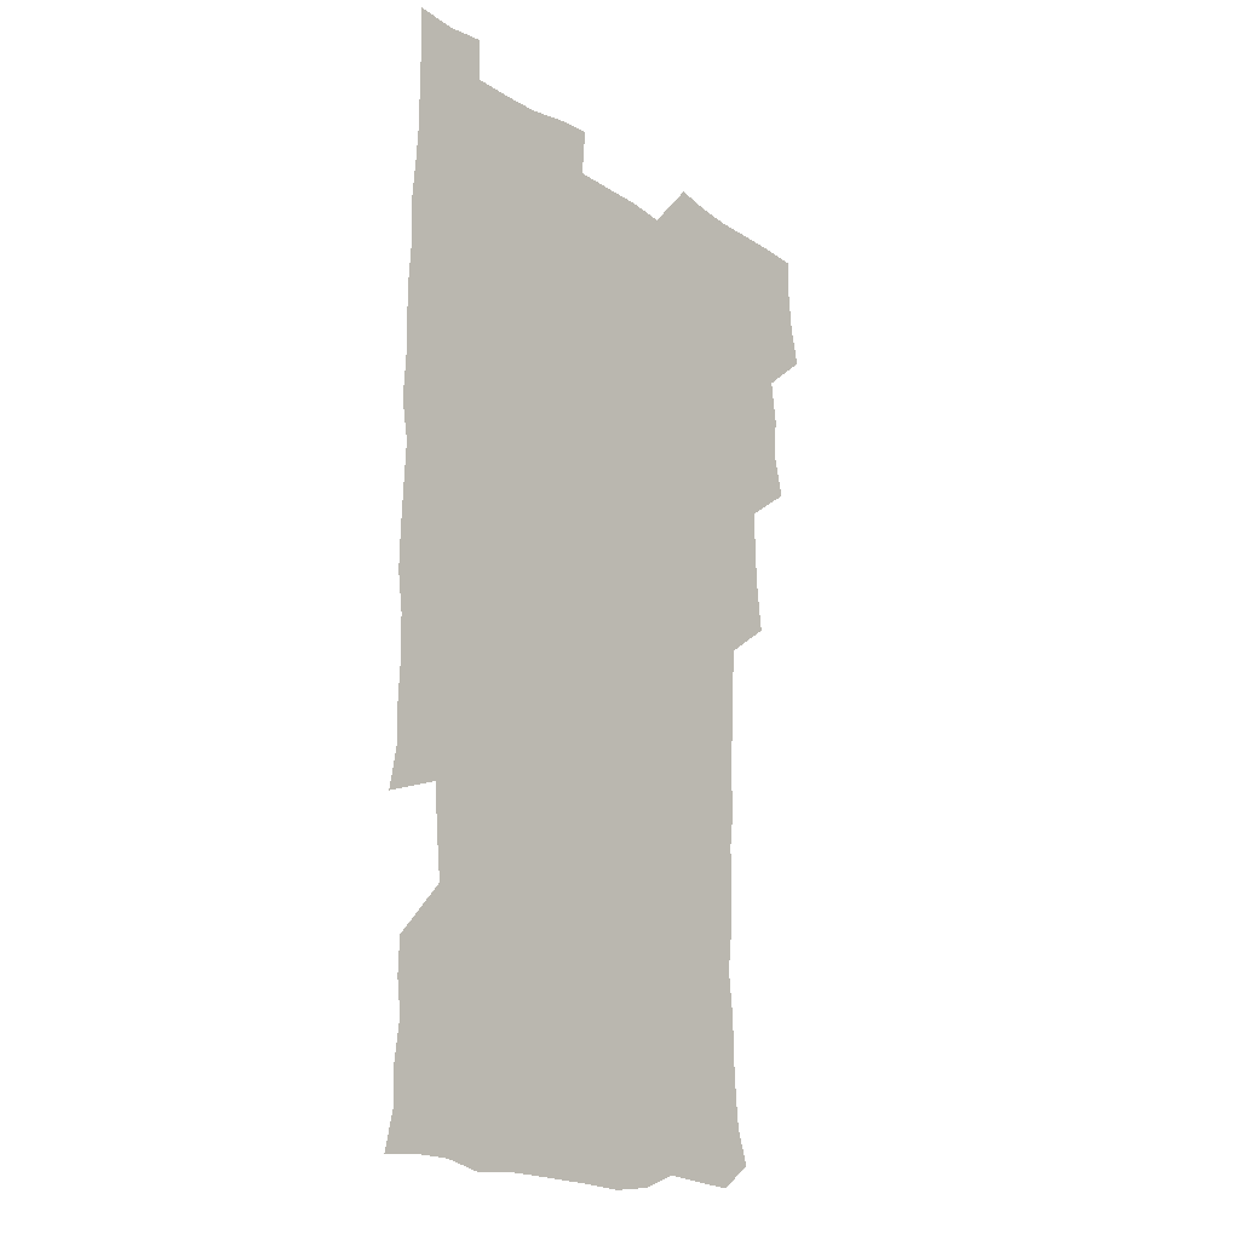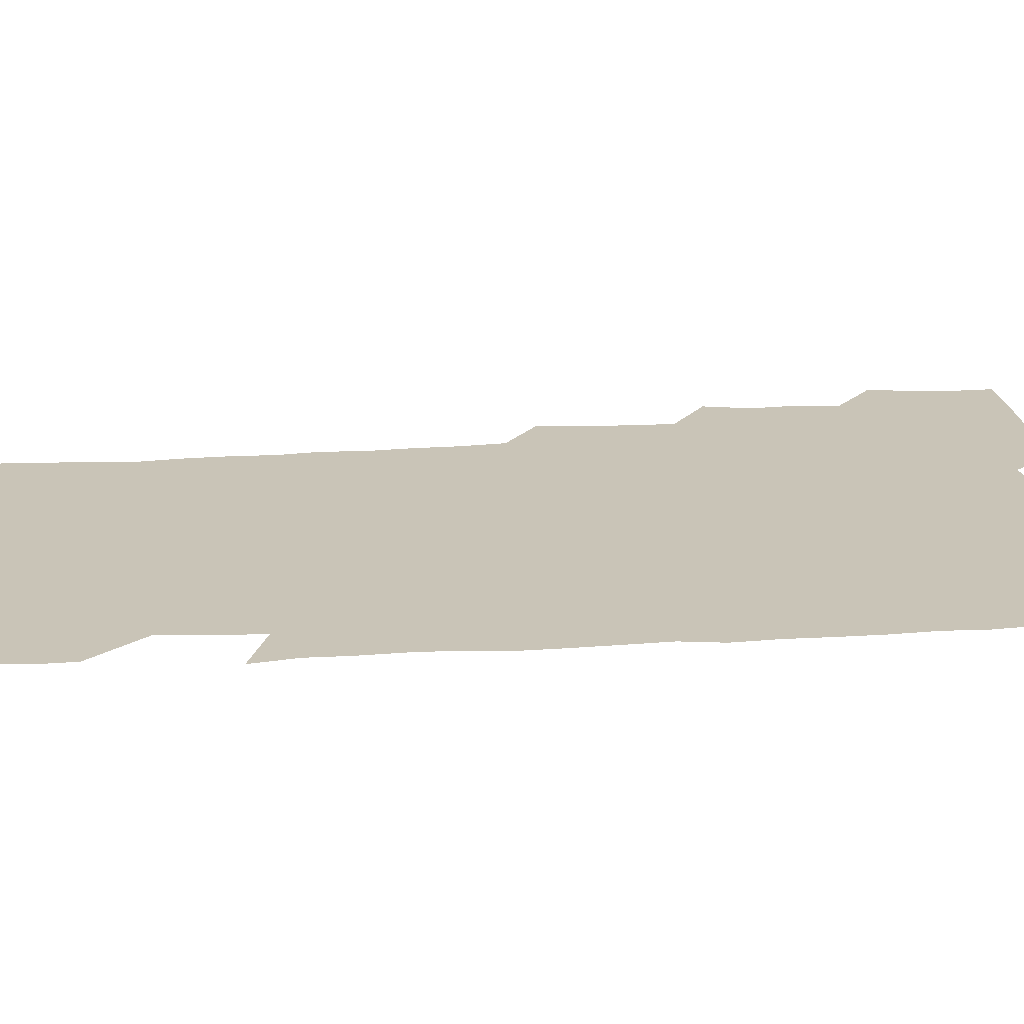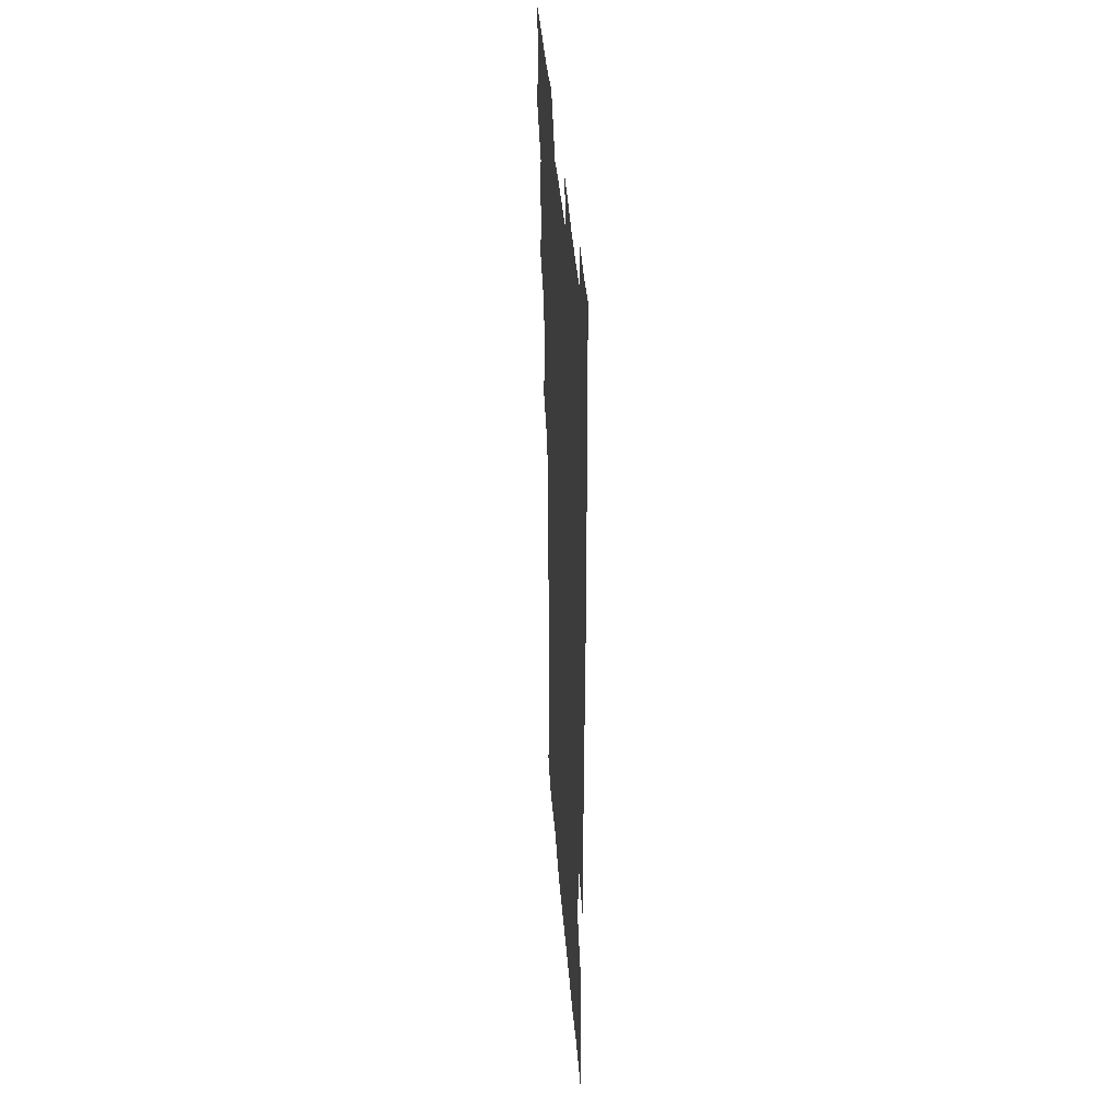
<metadata>
{"format":"obj","ext":"obj","renderer":"f3d","projection":"perspective","resolution":1024,"background":"white","views":[{"elev":-18.5,"azim":129.7,"up":"+Y"},{"elev":19.9,"azim":83.8,"up":"+Z"},{"elev":41.4,"azim":85.5,"up":"+Y"}]}
</metadata>
<code>
v 476.4 525 0
v 479.8 540.2 0
v 481.2 555.1 0
v 480.8 570.3 0
v 489.7 461.1 0
v 493.9 478.1 0
v 492.6 493.1 0
v 495 509.7 0
v 495.6 525.1 0
v 497.5 540 0
v 497 554.9 0
v 495.8 570.9 0
v 505.5 399 0
v 507.5 414.9 0
v 508.5 430.9 0
v 508.7 447.7 0
v 510 464.2 0
v 510.8 479.8 0
v 511.3 495.2 0
v 510.5 509.9 0
v 513.5 525.5 0
v 512.8 540 0
v 512.1 554.9 0
v 510.8 571.1 0
v 521.2 188.3 0
v 525.5 201.5 0
v 526.8 213.9 0
v 527.7 227.6 0
v 528 241.3 0
v 530 259 0
v 528.2 274 0
v 527.5 289.8 0
v 527.8 306.9 0
v 526.1 321.3 0
v 526.9 337.9 0
v 525.6 353 0
v 525.2 369.9 0
v 523.7 386 0
v 525.2 403.2 0
v 526.6 419.6 0
v 526.4 434.8 0
v 527.3 450.8 0
v 526.7 465.6 0
v 528.1 481.2 0
v 528.5 496 0
v 527.3 510.7 0
v 527.9 525.2 0
v 527.5 540 0
v 526.7 555 0
v 525.7 571 0
v 533.7 179.2 0
v 540.5 194.6 0
v 541.1 206.6 0
v 542.6 220.6 0
v 546.1 237.9 0
v 545.3 252.4 0
v 545.6 267.7 0
v 543.8 281.4 0
v 543.5 296.7 0
v 544.1 313.2 0
v 543.9 328.8 0
v 543.7 344.2 0
v 542.2 358.5 0
v 543.4 375.5 0
v 541.6 389.9 0
v 541.7 405.5 0
v 542.4 421.3 0
v 541.9 436.1 0
v 542.1 451.3 0
v 543.1 466.8 0
v 542.5 481.2 0
v 543.4 496.2 0
v 544.4 510.7 0
v 543.6 524.9 0
v 542.3 540.2 0
v 540.8 556.4 0
v 539.8 572.2 0
v 547.9 180.1 0
v 553.2 194.5 0
v 556.9 210.3 0
v 560 227.4 0
v 560.2 242 0
v 561.3 258.2 0
v 560.8 272.4 0
v 559.9 286.6 0
v 558.6 300.4 0
v 558.7 315.9 0
v 558.8 331.6 0
v 557.8 345.9 0
v 558.5 362.3 0
v 558.2 377.2 0
v 556.9 391.3 0
v 557 406.7 0
v 557.5 422 0
v 558 437.5 0
v 558.2 452.5 0
v 558 467.1 0
v 558.3 481.9 0
v 558.4 496.4 0
v 558.5 510.7 0
v 557.9 525 0
v 557.1 539.8 0
v 556.1 554.8 0
v 553.1 574.8 0
v 565.1 181.4 0
v 569.2 196.3 0
v 573.6 214.9 0
v 574.9 230.5 0
v 574.6 244.5 0
v 574.7 259.2 0
v 574.2 273.3 0
v 573.9 288.2 0
v 572.6 301.6 0
v 573.9 319.2 0
v 573.3 333.2 0
v 572.2 346.9 0
v 573.3 364 0
v 571.9 377.4 0
v 573.4 394.1 0
v 573.1 408.6 0
v 572.6 422.8 0
v 572.7 437.8 0
v 573 452.8 0
v 571.8 466.8 0
v 572.6 481.9 0
v 573 496.5 0
v 572.7 510.9 0
v 572 525.5 0
v 572.2 539.4 0
v 570.5 554.8 0
v 578.7 176.1 0
v 585 197.9 0
v 587.9 215.1 0
v 588.1 230 0
v 588.2 244.7 0
v 588.1 259.3 0
v 588.4 274.9 0
v 587.7 288.5 0
v 587.3 303.2 0
v 587.6 318.9 0
v 587.4 333.7 0
v 587.5 349.2 0
v 587.5 364.4 0
v 587.5 379.3 0
v 587.4 394 0
v 586.8 407.7 0
v 587.5 423.6 0
v 586.8 437.6 0
v 587.3 452.9 0
v 587 467.3 0
v 587 481.8 0
v 587.4 496.4 0
v 587.4 510.8 0
v 587 525.4 0
v 586.5 540.2 0
v 585.3 556.4 0
v 595.1 174.1 0
v 599.2 195.1 0
v 602.3 217.4 0
v 602.6 231.9 0
v 602.6 246.2 0
v 602.3 260 0
v 602.3 274.5 0
v 602.2 290.2 0
v 602.3 305.7 0
v 601.9 319.5 0
v 602.1 335.3 0
v 602.1 350.2 0
v 601.9 365 0
v 601.8 379.5 0
v 601.7 394.2 0
v 601.8 409 0
v 601.8 423.9 0
v 602.1 439.1 0
v 601.9 453.1 0
v 602 467.8 0
v 602 482.1 0
v 601.6 496.5 0
v 602 510.9 0
v 601.8 525.6 0
v 601.3 540.8 0
v 601 556.3 0
v 612.7 174.9 0
v 615 195.7 0
v 616 216.3 0
v 616.3 231.2 0
v 616.2 246.2 0
v 616.1 258.7 0
v 616.5 276.1 0
v 616.3 289.7 0
v 616.2 304.8 0
v 616.1 320.1 0
v 616.3 336.4 0
v 616.2 350.3 0
v 616.1 364.7 0
v 616 378.8 0
v 616 393.9 0
v 616 408 0
v 616.1 423.7 0
v 616.2 438.6 0
v 616.2 453 0
v 616.2 467.7 0
v 616.2 482.2 0
v 616.5 496.7 0
v 616.5 511.1 0
v 616.6 525.4 0
v 616.5 540 0
v 616.4 556.6 0
v 614.8 575.2 0
v 630.4 175.4 0
v 630.6 197.2 0
v 630.3 215.5 0
v 630.1 231.2 0
v 630.1 245.4 0
v 630.4 261.2 0
v 630.3 276 0
v 630.4 290.1 0
v 630.4 304.4 0
v 630.4 318.5 0
v 630.2 335.4 0
v 630.2 350.4 0
v 630.2 364.8 0
v 630.2 380.1 0
v 630.3 394 0
v 630.4 408.8 0
v 630.5 423.3 0
v 630.3 438.6 0
v 630.5 452.7 0
v 630.4 468 0
v 630.6 482 0
v 630.7 496.6 0
v 631 511 0
v 631.2 525.5 0
v 631.1 540.5 0
v 631 555.5 0
v 628.7 574 0
v 647.9 175.7 0
v 645.6 197.6 0
v 644.6 215.1 0
v 644.3 229.8 0
v 644 245.5 0
v 644.4 259.7 0
v 644.1 275.5 0
v 644.2 290.5 0
v 644.5 304 0
v 644.3 321.4 0
v 644.2 335.6 0
v 644.3 350.1 0
v 644.4 364.5 0
v 644.4 379.4 0
v 644.4 394 0
v 644.3 409 0
v 645 422.7 0
v 644.5 438.4 0
v 644.9 452.7 0
v 644.6 467.8 0
v 644.7 482.2 0
v 645.3 496.5 0
v 645.5 511 0
v 645.9 525.4 0
v 646.2 539.7 0
v 645.7 555 0
v 644.6 571.2 0
v 664.8 174.4 0
v 660.6 196.5 0
v 658.7 214.4 0
v 658.4 229.1 0
v 659 242.3 0
v 658 259.3 0
v 658.2 273.9 0
v 658.5 289 0
v 658.5 304.6 0
v 658.7 319.4 0
v 658.6 334.3 0
v 658.8 348.9 0
v 658.5 364.1 0
v 658.5 379 0
v 658.6 393.6 0
v 658.7 408.4 0
v 658.9 422.9 0
v 660.5 436.6 0
v 659.4 452.6 0
v 660.1 466.8 0
v 659.6 481.9 0
v 659.5 496.6 0
v 659.3 510.9 0
v 660.8 525.4 0
v 660.5 540 0
v 660.5 554.8 0
v 660 570.6 0
v 679.6 177.6 0
v 676.7 193.6 0
v 673.5 212.2 0
v 673 226.9 0
v 672.2 242.4 0
v 672.2 256.5 0
v 672.2 271.3 0
v 672.8 287 0
v 673.8 302.1 0
v 672.9 317.9 0
v 674.4 331.2 0
v 673.2 347.6 0
v 673.4 362.3 0
v 673.5 377.3 0
v 674.3 391.6 0
v 673.7 407.1 0
v 673.3 422.4 0
v 674.2 436.8 0
v 673.7 452.2 0
v 674.2 466.7 0
v 673.9 481.7 0
v 674 496.3 0
v 676.5 510.9 0
v 675.8 525.5 0
v 675.2 540.4 0
v 675.3 555.1 0
v 675.3 570.7 0
v 675.2 587.3 0
v 694.1 177.9 0
v 689.8 195 0
v 688.2 210 0
v 688.1 223.7 0
v 686.7 239.5 0
v 685.5 254 0
v 686.3 266.1 0
v 687.9 282.1 0
v 689.3 299.8 0
v 688.2 315.2 0
v 688.1 330.3 0
v 688 345.3 0
v 688.4 360.1 0
v 688.6 375.1 0
v 689.8 389.4 0
v 689.3 405 0
v 689.2 420.3 0
v 690 435.1 0
v 689.3 450.6 0
v 689.1 465.7 0
v 690.5 480.1 0
v 689.8 495.4 0
v 691.3 510.1 0
v 690.4 525.8 0
v 690.3 540.5 0
v 689.9 555 0
v 690.4 570 0
v 690.8 585.2 0
v 708.1 176.6 0
v 704.5 192 0
v 704.9 204.8 0
v 702.9 220 0
v 704.4 232.6 0
v 703.9 246.1 0
v 710.8 292.3 0
v 707.9 308.2 0
v 708 322.9 0
v 707.2 338.6 0
v 707.5 353.9 0
v 709.4 368.5 0
v 709 383.9 0
v 708.2 399.7 0
v 707.4 416 0
v 709.9 430.6 0
v 708.9 446.5 0
v 709 462 0
v 708.8 477.5 0
v 707.7 493.3 0
v 708.3 508.3 0
v 706.9 524.4 0
v 705.9 540.3 0
v 706.2 555.5 0
v 705.8 570.4 0
v 706.3 586.2 0
f 8 9 1
f 1 9 2
f 9 10 2
f 2 10 3
f 10 11 3
f 3 11 4
f 11 12 4
f 16 17 5
f 5 17 6
f 17 18 6
f 6 18 7
f 18 19 7
f 7 19 8
f 19 20 8
f 8 20 9
f 20 21 9
f 9 21 10
f 21 22 10
f 10 22 11
f 22 23 11
f 11 23 12
f 23 24 12
f 38 39 13
f 13 39 14
f 39 40 14
f 14 40 15
f 40 41 15
f 15 41 16
f 41 42 16
f 16 42 17
f 42 43 17
f 17 43 18
f 43 44 18
f 18 44 19
f 44 45 19
f 19 45 20
f 45 46 20
f 20 46 21
f 46 47 21
f 21 47 22
f 47 48 22
f 22 48 23
f 48 49 23
f 23 49 24
f 49 50 24
f 51 52 25
f 25 52 26
f 52 53 26
f 26 53 27
f 53 54 27
f 27 54 28
f 54 55 28
f 28 55 29
f 55 56 29
f 29 56 30
f 56 57 30
f 30 57 31
f 57 58 31
f 31 58 32
f 58 59 32
f 32 59 33
f 59 60 33
f 33 60 34
f 60 61 34
f 34 61 35
f 61 62 35
f 35 62 36
f 62 63 36
f 36 63 37
f 63 64 37
f 37 64 38
f 64 65 38
f 38 65 39
f 65 66 39
f 39 66 40
f 66 67 40
f 40 67 41
f 67 68 41
f 41 68 42
f 68 69 42
f 42 69 43
f 69 70 43
f 43 70 44
f 70 71 44
f 44 71 45
f 71 72 45
f 45 72 46
f 72 73 46
f 46 73 47
f 73 74 47
f 47 74 48
f 74 75 48
f 48 75 49
f 75 76 49
f 49 76 50
f 76 77 50
f 51 78 52
f 78 79 52
f 52 79 53
f 79 80 53
f 53 80 54
f 80 81 54
f 54 81 55
f 81 82 55
f 55 82 56
f 82 83 56
f 56 83 57
f 83 84 57
f 57 84 58
f 84 85 58
f 58 85 59
f 85 86 59
f 59 86 60
f 86 87 60
f 60 87 61
f 87 88 61
f 61 88 62
f 88 89 62
f 62 89 63
f 89 90 63
f 63 90 64
f 90 91 64
f 64 91 65
f 91 92 65
f 65 92 66
f 92 93 66
f 66 93 67
f 93 94 67
f 67 94 68
f 94 95 68
f 68 95 69
f 95 96 69
f 69 96 70
f 96 97 70
f 70 97 71
f 97 98 71
f 71 98 72
f 98 99 72
f 72 99 73
f 99 100 73
f 73 100 74
f 100 101 74
f 74 101 75
f 101 102 75
f 75 102 76
f 102 103 76
f 76 103 77
f 103 104 77
f 78 105 79
f 105 106 79
f 79 106 80
f 106 107 80
f 80 107 81
f 107 108 81
f 81 108 82
f 108 109 82
f 82 109 83
f 109 110 83
f 83 110 84
f 110 111 84
f 84 111 85
f 111 112 85
f 85 112 86
f 112 113 86
f 86 113 87
f 113 114 87
f 87 114 88
f 114 115 88
f 88 115 89
f 115 116 89
f 89 116 90
f 116 117 90
f 90 117 91
f 117 118 91
f 91 118 92
f 118 119 92
f 92 119 93
f 119 120 93
f 93 120 94
f 120 121 94
f 94 121 95
f 121 122 95
f 95 122 96
f 122 123 96
f 96 123 97
f 123 124 97
f 97 124 98
f 124 125 98
f 98 125 99
f 125 126 99
f 99 126 100
f 126 127 100
f 100 127 101
f 127 128 101
f 101 128 102
f 128 129 102
f 102 129 103
f 129 130 103
f 103 130 104
f 105 131 106
f 131 132 106
f 106 132 107
f 132 133 107
f 107 133 108
f 133 134 108
f 108 134 109
f 134 135 109
f 109 135 110
f 135 136 110
f 110 136 111
f 136 137 111
f 111 137 112
f 137 138 112
f 112 138 113
f 138 139 113
f 113 139 114
f 139 140 114
f 114 140 115
f 140 141 115
f 115 141 116
f 141 142 116
f 116 142 117
f 142 143 117
f 117 143 118
f 143 144 118
f 118 144 119
f 144 145 119
f 119 145 120
f 145 146 120
f 120 146 121
f 146 147 121
f 121 147 122
f 147 148 122
f 122 148 123
f 148 149 123
f 123 149 124
f 149 150 124
f 124 150 125
f 150 151 125
f 125 151 126
f 151 152 126
f 126 152 127
f 152 153 127
f 127 153 128
f 153 154 128
f 128 154 129
f 154 155 129
f 129 155 130
f 155 156 130
f 131 157 132
f 157 158 132
f 132 158 133
f 158 159 133
f 133 159 134
f 159 160 134
f 134 160 135
f 160 161 135
f 135 161 136
f 161 162 136
f 136 162 137
f 162 163 137
f 137 163 138
f 163 164 138
f 138 164 139
f 164 165 139
f 139 165 140
f 165 166 140
f 140 166 141
f 166 167 141
f 141 167 142
f 167 168 142
f 142 168 143
f 168 169 143
f 143 169 144
f 169 170 144
f 144 170 145
f 170 171 145
f 145 171 146
f 171 172 146
f 146 172 147
f 172 173 147
f 147 173 148
f 173 174 148
f 148 174 149
f 174 175 149
f 149 175 150
f 175 176 150
f 150 176 151
f 176 177 151
f 151 177 152
f 177 178 152
f 152 178 153
f 178 179 153
f 153 179 154
f 179 180 154
f 154 180 155
f 180 181 155
f 155 181 156
f 181 182 156
f 157 183 158
f 183 184 158
f 158 184 159
f 184 185 159
f 159 185 160
f 185 186 160
f 160 186 161
f 186 187 161
f 161 187 162
f 187 188 162
f 162 188 163
f 188 189 163
f 163 189 164
f 189 190 164
f 164 190 165
f 190 191 165
f 165 191 166
f 191 192 166
f 166 192 167
f 192 193 167
f 167 193 168
f 193 194 168
f 168 194 169
f 194 195 169
f 169 195 170
f 195 196 170
f 170 196 171
f 196 197 171
f 171 197 172
f 197 198 172
f 172 198 173
f 198 199 173
f 173 199 174
f 199 200 174
f 174 200 175
f 200 201 175
f 175 201 176
f 201 202 176
f 176 202 177
f 202 203 177
f 177 203 178
f 203 204 178
f 178 204 179
f 204 205 179
f 179 205 180
f 205 206 180
f 180 206 181
f 206 207 181
f 181 207 182
f 207 208 182
f 183 210 184
f 210 211 184
f 184 211 185
f 211 212 185
f 185 212 186
f 212 213 186
f 186 213 187
f 213 214 187
f 187 214 188
f 214 215 188
f 188 215 189
f 215 216 189
f 189 216 190
f 216 217 190
f 190 217 191
f 217 218 191
f 191 218 192
f 218 219 192
f 192 219 193
f 219 220 193
f 193 220 194
f 220 221 194
f 194 221 195
f 221 222 195
f 195 222 196
f 222 223 196
f 196 223 197
f 223 224 197
f 197 224 198
f 224 225 198
f 198 225 199
f 225 226 199
f 199 226 200
f 226 227 200
f 200 227 201
f 227 228 201
f 201 228 202
f 228 229 202
f 202 229 203
f 229 230 203
f 203 230 204
f 230 231 204
f 204 231 205
f 231 232 205
f 205 232 206
f 232 233 206
f 206 233 207
f 233 234 207
f 207 234 208
f 234 235 208
f 208 235 209
f 235 236 209
f 210 237 211
f 237 238 211
f 211 238 212
f 238 239 212
f 212 239 213
f 239 240 213
f 213 240 214
f 240 241 214
f 214 241 215
f 241 242 215
f 215 242 216
f 242 243 216
f 216 243 217
f 243 244 217
f 217 244 218
f 244 245 218
f 218 245 219
f 245 246 219
f 219 246 220
f 246 247 220
f 220 247 221
f 247 248 221
f 221 248 222
f 248 249 222
f 222 249 223
f 249 250 223
f 223 250 224
f 250 251 224
f 224 251 225
f 251 252 225
f 225 252 226
f 252 253 226
f 226 253 227
f 253 254 227
f 227 254 228
f 254 255 228
f 228 255 229
f 255 256 229
f 229 256 230
f 256 257 230
f 230 257 231
f 257 258 231
f 231 258 232
f 258 259 232
f 232 259 233
f 259 260 233
f 233 260 234
f 260 261 234
f 234 261 235
f 261 262 235
f 235 262 236
f 262 263 236
f 237 264 238
f 264 265 238
f 238 265 239
f 265 266 239
f 239 266 240
f 266 267 240
f 240 267 241
f 267 268 241
f 241 268 242
f 268 269 242
f 242 269 243
f 269 270 243
f 243 270 244
f 270 271 244
f 244 271 245
f 271 272 245
f 245 272 246
f 272 273 246
f 246 273 247
f 273 274 247
f 247 274 248
f 274 275 248
f 248 275 249
f 275 276 249
f 249 276 250
f 276 277 250
f 250 277 251
f 277 278 251
f 251 278 252
f 278 279 252
f 252 279 253
f 279 280 253
f 253 280 254
f 280 281 254
f 254 281 255
f 281 282 255
f 255 282 256
f 282 283 256
f 256 283 257
f 283 284 257
f 257 284 258
f 284 285 258
f 258 285 259
f 285 286 259
f 259 286 260
f 286 287 260
f 260 287 261
f 287 288 261
f 261 288 262
f 288 289 262
f 262 289 263
f 289 290 263
f 264 291 265
f 291 292 265
f 265 292 266
f 292 293 266
f 266 293 267
f 293 294 267
f 267 294 268
f 294 295 268
f 268 295 269
f 295 296 269
f 269 296 270
f 296 297 270
f 270 297 271
f 297 298 271
f 271 298 272
f 298 299 272
f 272 299 273
f 299 300 273
f 273 300 274
f 300 301 274
f 274 301 275
f 301 302 275
f 275 302 276
f 302 303 276
f 276 303 277
f 303 304 277
f 277 304 278
f 304 305 278
f 278 305 279
f 305 306 279
f 279 306 280
f 306 307 280
f 280 307 281
f 307 308 281
f 281 308 282
f 308 309 282
f 282 309 283
f 309 310 283
f 283 310 284
f 310 311 284
f 284 311 285
f 311 312 285
f 285 312 286
f 312 313 286
f 286 313 287
f 313 314 287
f 287 314 288
f 314 315 288
f 288 315 289
f 315 316 289
f 289 316 290
f 316 317 290
f 291 319 292
f 319 320 292
f 292 320 293
f 320 321 293
f 293 321 294
f 321 322 294
f 294 322 295
f 322 323 295
f 295 323 296
f 323 324 296
f 296 324 297
f 324 325 297
f 297 325 298
f 325 326 298
f 298 326 299
f 326 327 299
f 299 327 300
f 327 328 300
f 300 328 301
f 328 329 301
f 301 329 302
f 329 330 302
f 302 330 303
f 330 331 303
f 303 331 304
f 331 332 304
f 304 332 305
f 332 333 305
f 305 333 306
f 333 334 306
f 306 334 307
f 334 335 307
f 307 335 308
f 335 336 308
f 308 336 309
f 336 337 309
f 309 337 310
f 337 338 310
f 310 338 311
f 338 339 311
f 311 339 312
f 339 340 312
f 312 340 313
f 340 341 313
f 313 341 314
f 341 342 314
f 314 342 315
f 342 343 315
f 315 343 316
f 343 344 316
f 316 344 317
f 344 345 317
f 317 345 318
f 345 346 318
f 319 347 320
f 347 348 320
f 320 348 321
f 348 349 321
f 321 349 322
f 349 350 322
f 322 350 323
f 350 351 323
f 323 351 324
f 351 352 324
f 324 352 325
f 327 353 328
f 353 354 328
f 328 354 329
f 354 355 329
f 329 355 330
f 355 356 330
f 330 356 331
f 356 357 331
f 331 357 332
f 357 358 332
f 332 358 333
f 358 359 333
f 333 359 334
f 359 360 334
f 334 360 335
f 360 361 335
f 335 361 336
f 361 362 336
f 336 362 337
f 362 363 337
f 337 363 338
f 363 364 338
f 338 364 339
f 364 365 339
f 339 365 340
f 365 366 340
f 340 366 341
f 366 367 341
f 341 367 342
f 367 368 342
f 342 368 343
f 368 369 343
f 343 369 344
f 369 370 344
f 344 370 345
f 370 371 345
f 345 371 346
f 371 372 346

</code>
